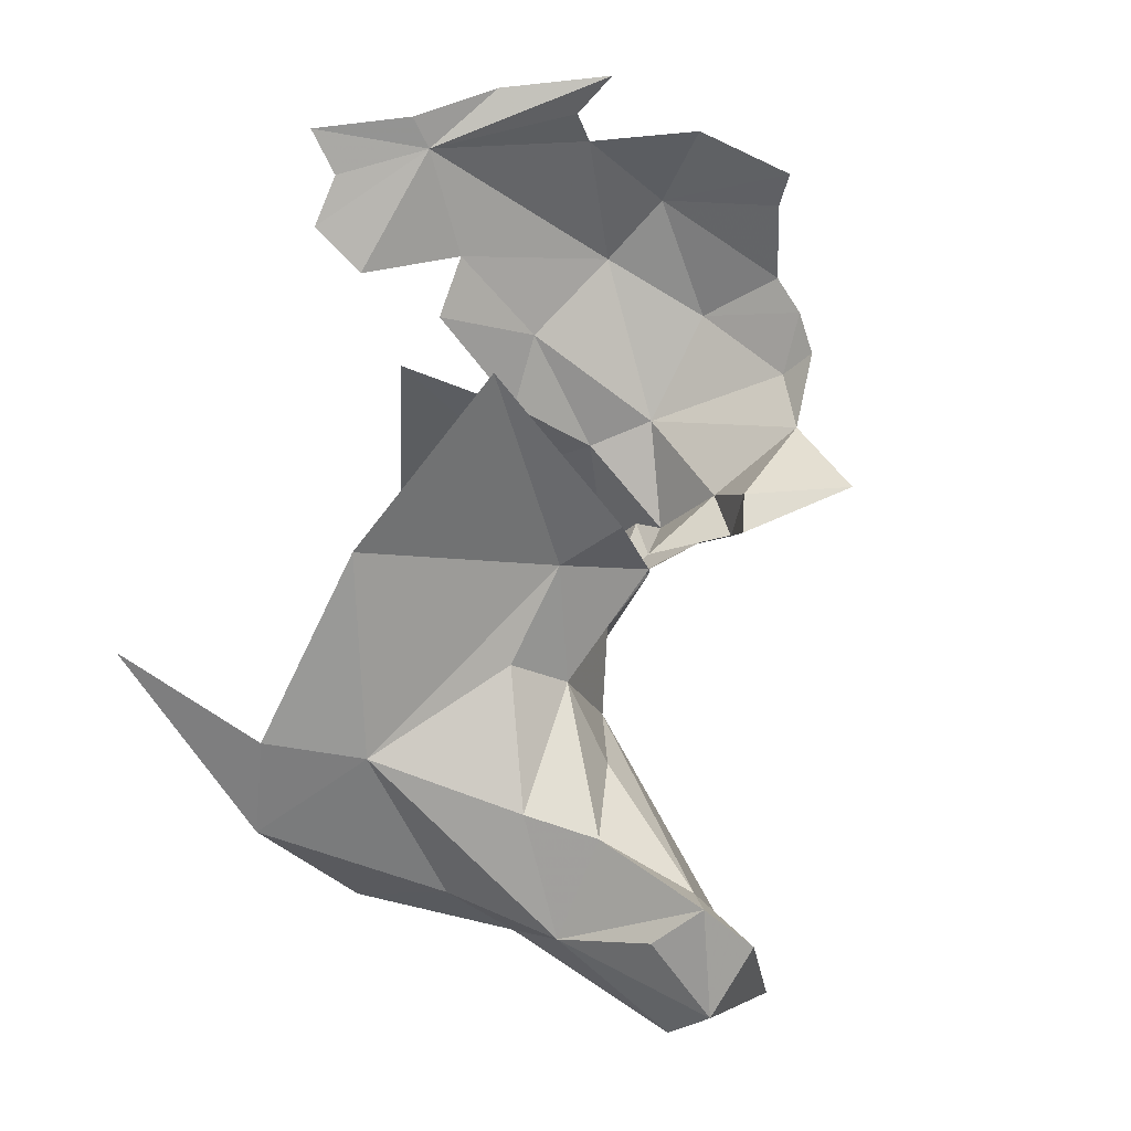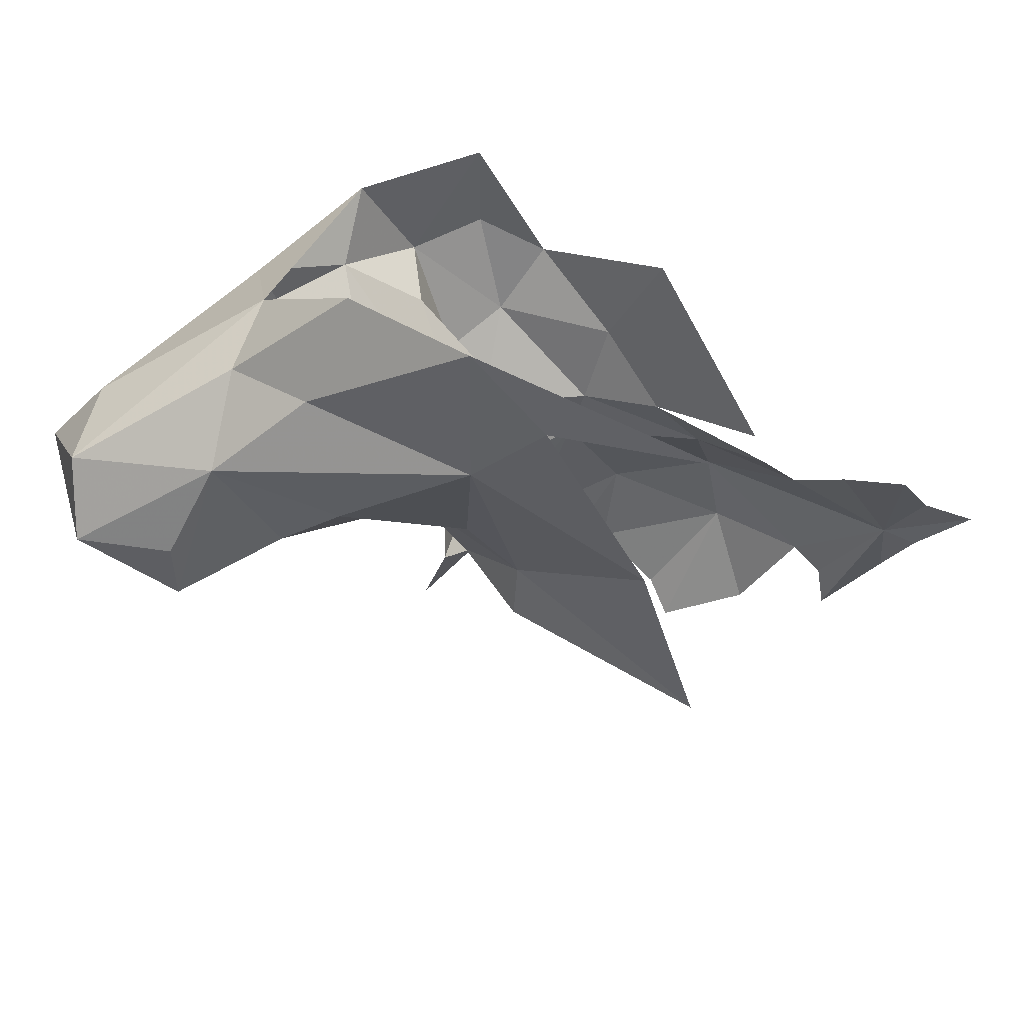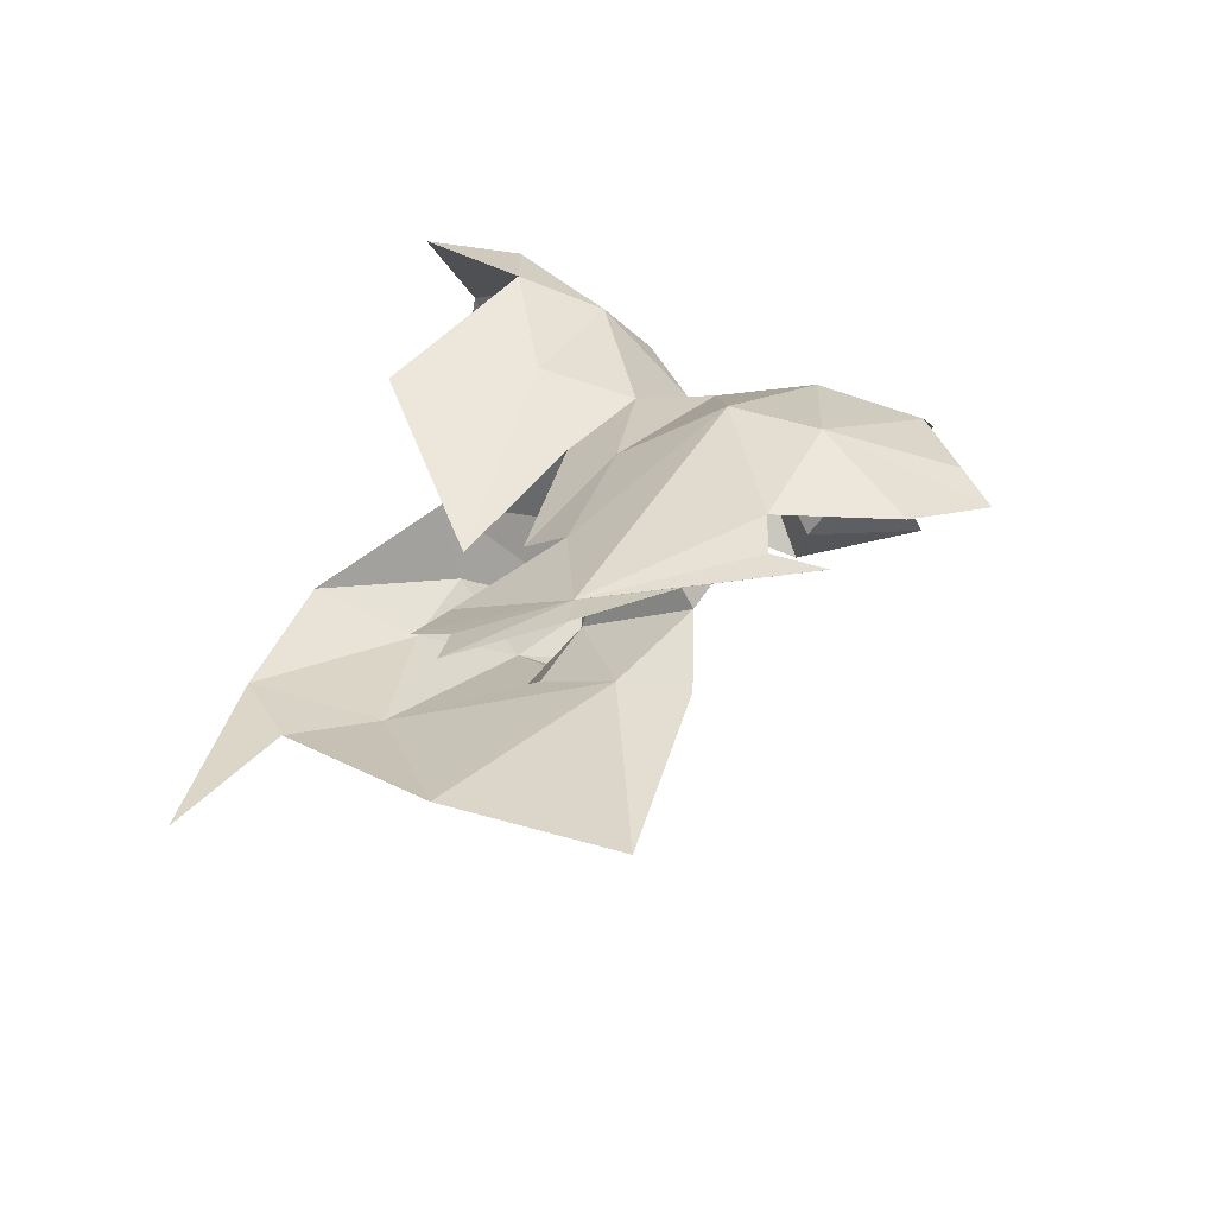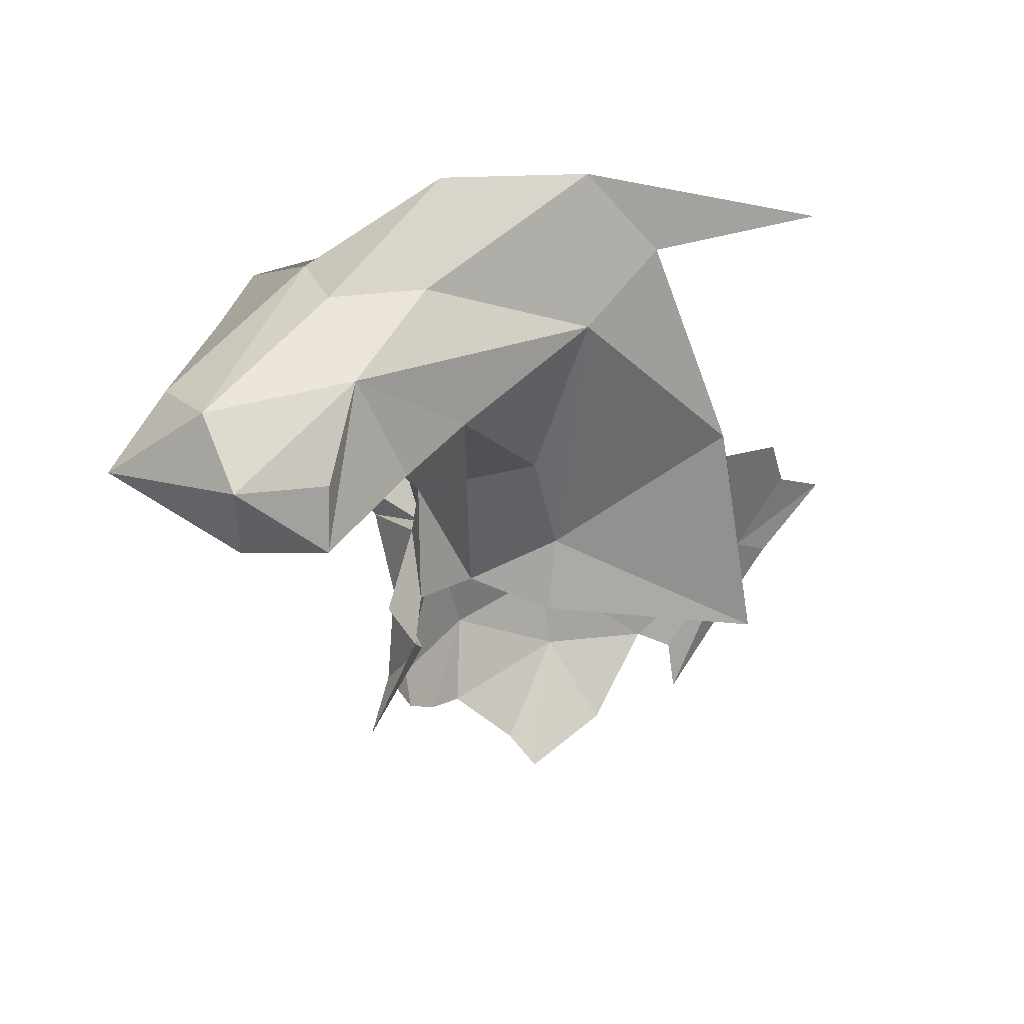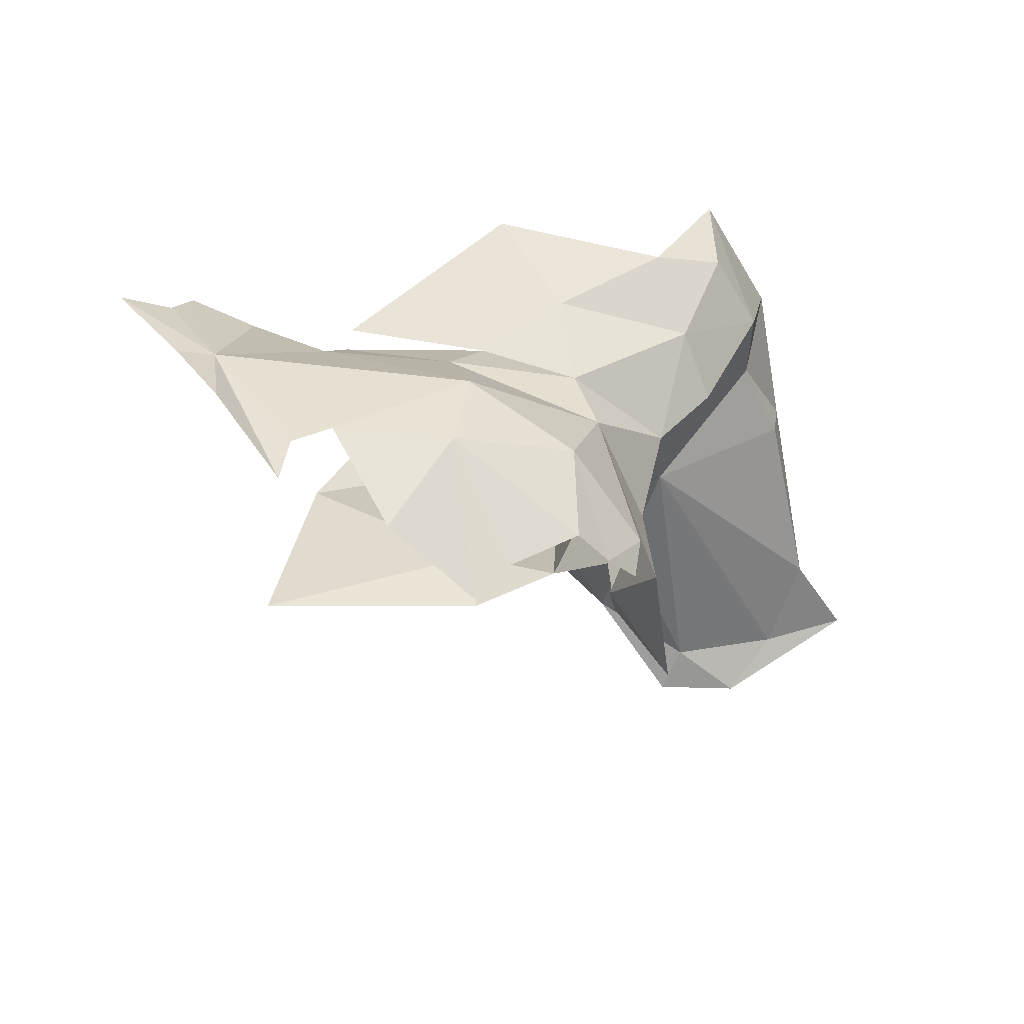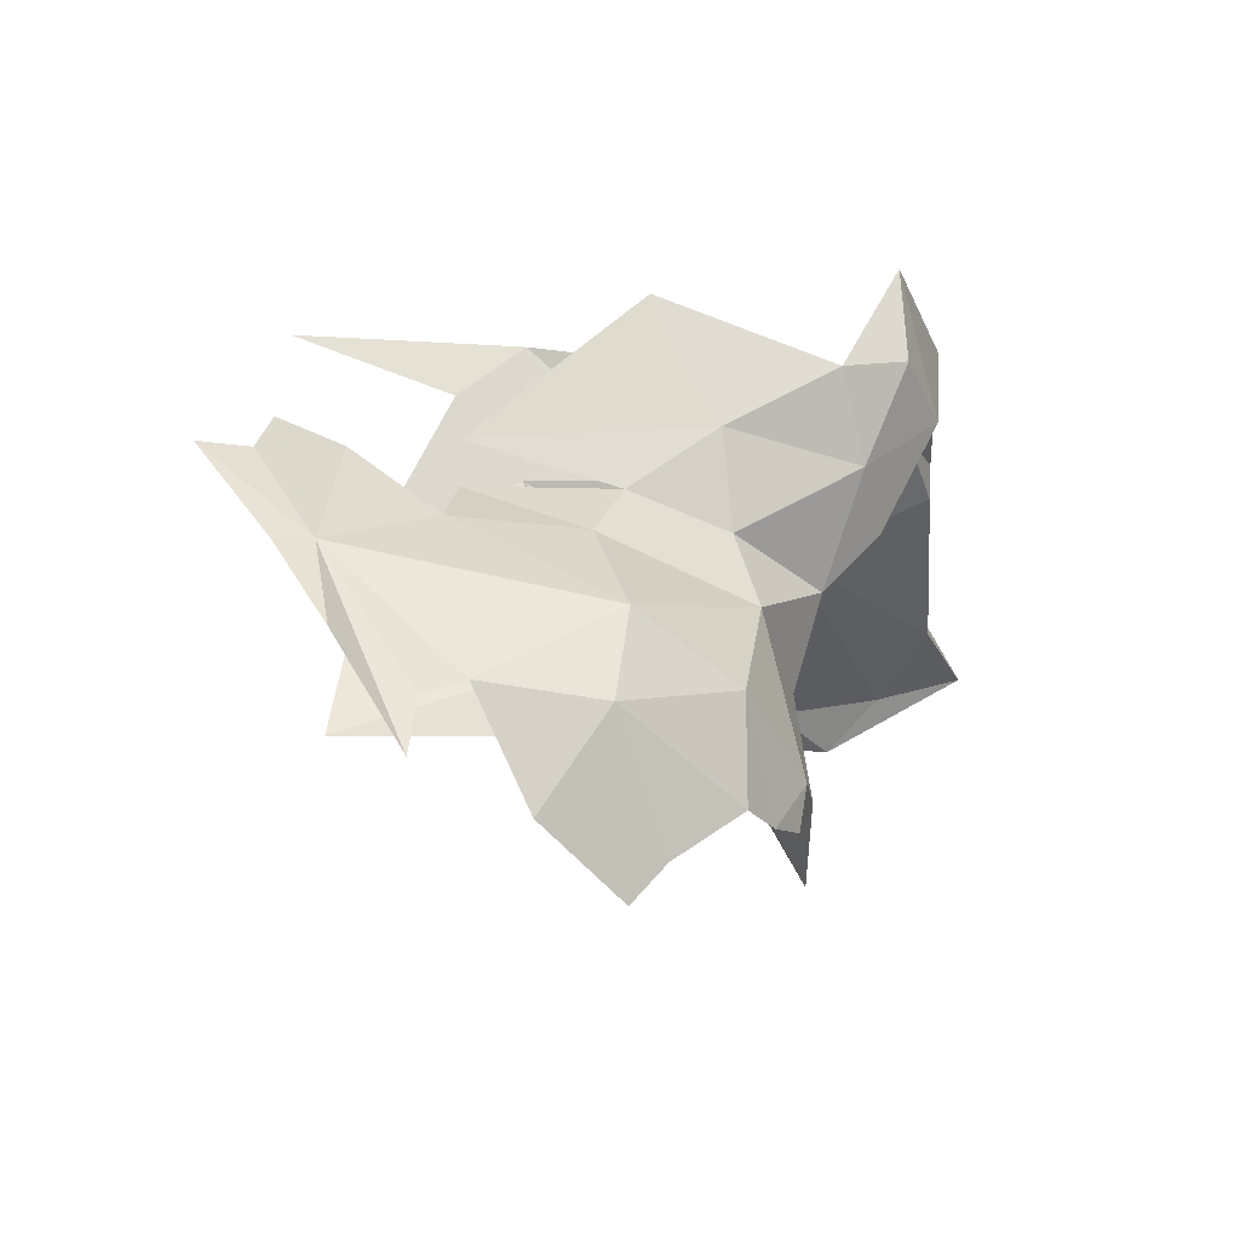
<metadata>
{"format":"obj","ext":"obj","renderer":"f3d","projection":"perspective","resolution":1024,"background":"white","views":[{"elev":-54.2,"azim":130.2,"up":"+Y"},{"elev":45.6,"azim":26.6,"up":"+Z"},{"elev":35.0,"azim":111.9,"up":"+Y"},{"elev":11.9,"azim":-13.0,"up":"+Z"},{"elev":-44.6,"azim":168.1,"up":"+Z"},{"elev":-26.3,"azim":159.7,"up":"+Z"}]}
</metadata>
<code>
v 1.006 0.6515 0.777
v 0.9312 0.6405 0.6587
v 0.9875 0.6025 0.7958
v 0.978 0.7697 0.7015
v 1.017 0.8422 0.6884
v 1.118 0.9245 0.7414
v 1.065 0.869 0.6213
v 0.7994 0.6831 1.221
v 0.8321 0.8202 1.164
v 0.8843 0.7431 1.143
v 1.213 0.8368 0.9968
v 1.263 0.8781 0.9183
v 1.095 0.8458 0.9615
v 1.59 0.8318 1.011
v 1.616 0.8641 0.9534
v 1.555 0.894 0.8469
v 1.509 0.8113 1.004
v 1.421 0.8699 0.9105
v 0.998 0.6759 0.9431
v 0.9628 0.7789 0.9465
v 0.9817 0.7364 0.8404
v 1.109 0.9032 0.6218
v 1.272 0.9671 0.6863
v 1.004 0.7547 1.016
v 0.9 0.7986 1.019
v 1.068 0.8539 0.8753
v 1.39 0.8224 0.9739
v 1.548 0.9334 0.7352
v 1.467 0.9336 0.6124
v 1.601 0.9004 0.8353
v 0.9473 0.8661 1.06
v 1.679 0.8807 0.9388
v 1.02 0.7245 0.9443
v 1.003 0.6501 1.006
v 0.9599 0.6591 0.834
v 0.9998 0.6228 0.8569
v 1.457 0.9293 0.6798
v 1.411 0.9434 0.6974
v 1.253 0.9599 0.7964
v 1.023 0.8336 0.636
v 0.9 0.559 1.106
v 1.055 0.5435 0.9005
v 1.117 0.8737 1.072
v 0.735 0.6025 1.196
v 0.7223 0.5848 1.255
v 1.337 0.9232 0.5727
v 0.7908 0.753 1.302
v 1.118 0.4299 1.076
v 0.9981 0.309 1.156
v 1.032 0.4614 1.056
v 0.9206 0.288 1.099
v 0.9167 0.428 1.085
v 0.9015 0.8926 1.188
v 0.8515 0.2494 1.225
v 1.262 0.3665 1.363
v 1.167 0.3496 1.269
v 1.375 0.4242 1.106
v 0.9925 0.9144 1.15
v 1.161 0.4919 0.9591
v 1.433 0.4758 0.8303
v 1.196 0.8701 1.223
v 0.7938 0.2588 1.049
v 1.153 0.4971 0.8643
v 1.381 0.7908 1.049
v 1.229 0.8875 0.5115
v 1.193 0.9049 0.5552
v 0.9044 0.887 1.311
v 0.8081 0.2021 1.025
v 0.6594 0.2789 1.082
v 0.705 0.2186 1.026
v 0.6405 0.3947 1.126
v 0.9529 0.3224 1.326
v 0.9846 0.3849 1.458
v 0.8341 0.3415 1.317
v 1.167 0.3537 1.462
v 0.6916 0.1591 1.111
v 0.6622 0.2113 1.2
v 0.5558 0.3085 1.114
v 1.476 0.3729 1.402
v 0.8096 0.1966 1.108
v 0.63 0.3323 1.208
v 0.8203 0.4476 1.345
f 1 2 3
f 1 4 2
f 5 6 7
f 8 9 10
f 11 12 13
f 14 15 16
f 14 16 17
f 16 18 17
f 19 20 21
f 22 6 23
f 24 10 25
f 21 26 4
f 12 11 27
f 28 29 16
f 21 4 1
f 28 16 30
f 9 25 10
f 6 5 26
f 12 27 18
f 31 25 9
f 15 32 16
f 24 33 34
f 35 19 21
f 35 3 36
f 16 32 30
f 34 33 19
f 10 24 34
f 36 19 35
f 20 26 21
f 31 20 25
f 31 13 20
f 33 24 25
f 12 26 13
f 20 33 25
f 35 1 3
f 16 37 38
f 1 35 21
f 39 38 23
f 18 39 12
f 34 19 36
f 40 5 7
f 41 8 34
f 42 34 36
f 43 11 13
f 8 44 45
f 20 19 33
f 46 23 38
f 4 26 5
f 47 8 45
f 47 9 8
f 39 16 38
f 39 18 16
f 29 37 16
f 8 10 34
f 39 6 26
f 48 49 50
f 50 49 51
f 41 50 52
f 9 53 31
f 54 51 49
f 55 56 57
f 58 43 31
f 59 60 57
f 22 7 6
f 61 43 58
f 62 52 51
f 50 34 42
f 5 40 4
f 13 31 43
f 13 26 20
f 34 50 41
f 49 48 56
f 6 39 23
f 63 60 59
f 43 64 11
f 59 57 56
f 59 48 50
f 59 56 48
f 12 39 26
f 23 65 66
f 23 66 22
f 23 46 65
f 58 53 67
f 61 64 43
f 62 51 68
f 68 51 54
f 42 59 50
f 42 63 59
f 58 31 53
f 50 51 52
f 69 41 62
f 8 41 44
f 70 69 62
f 62 41 52
f 41 69 71
f 72 73 74
f 72 56 75
f 54 49 56
f 76 77 78
f 75 55 79
f 54 72 74
f 68 70 62
f 76 68 80
f 78 77 81
f 76 70 68
f 73 72 75
f 69 78 71
f 55 75 56
f 69 70 78
f 54 80 68
f 80 54 76
f 77 76 54
f 77 54 74
f 76 78 70
f 81 71 78
f 54 56 72
f 71 45 44
f 41 71 44
f 81 82 45
f 67 53 9
f 47 45 82
f 81 45 71
f 74 82 77
f 81 77 82
f 74 73 82
f 9 47 67

</code>
